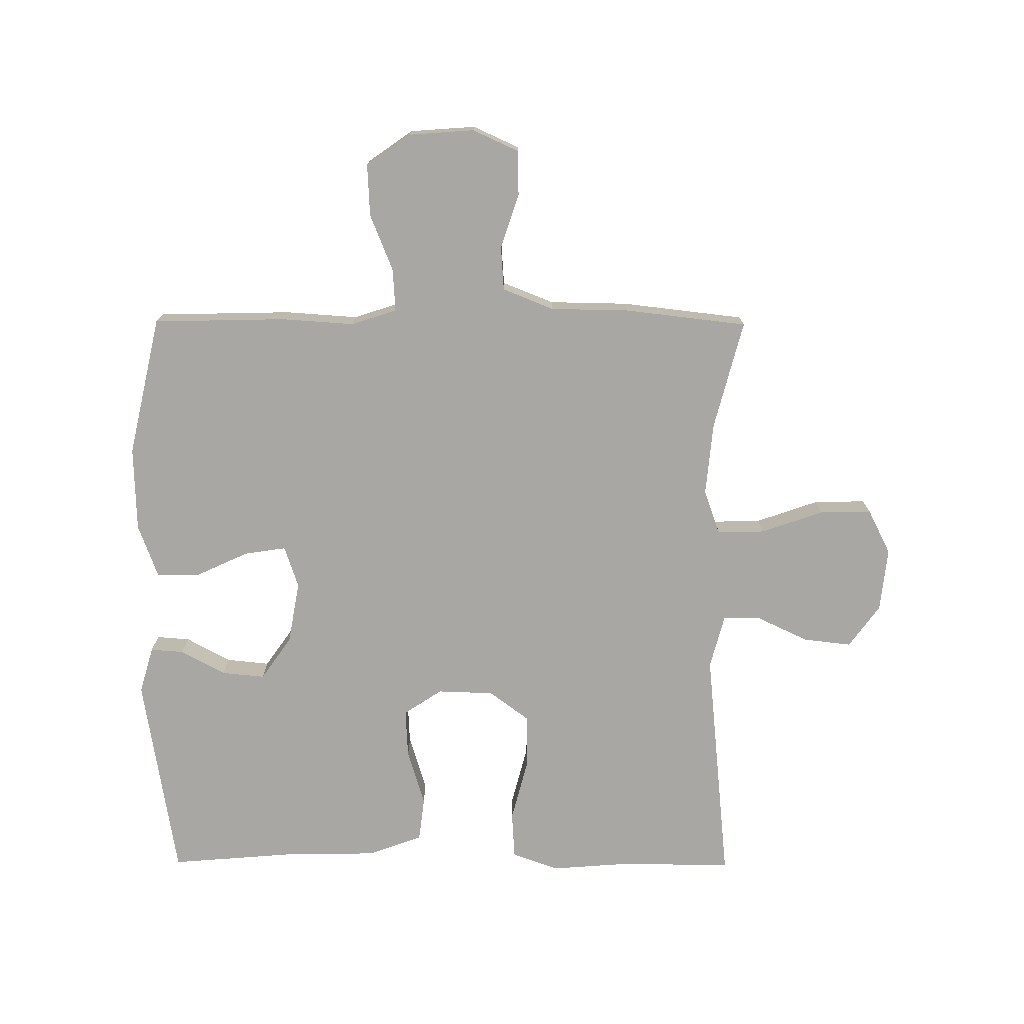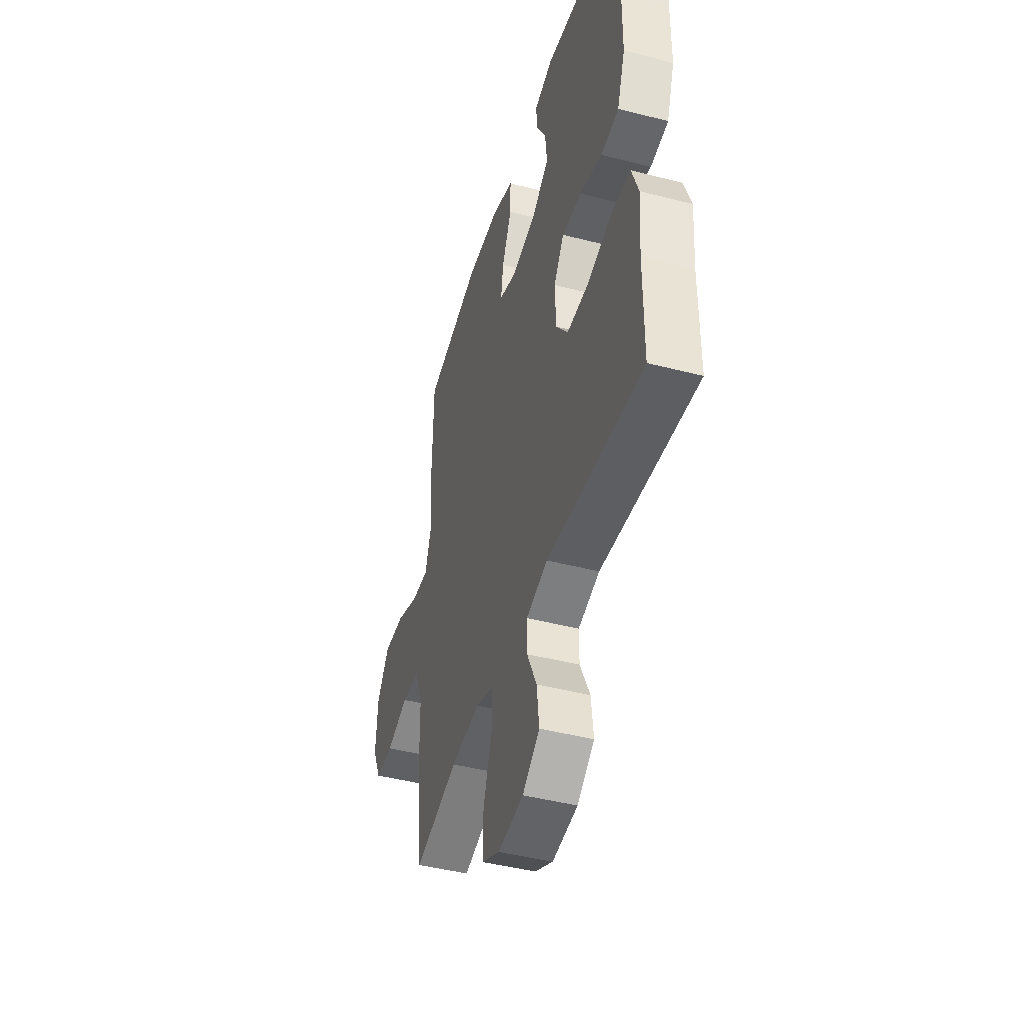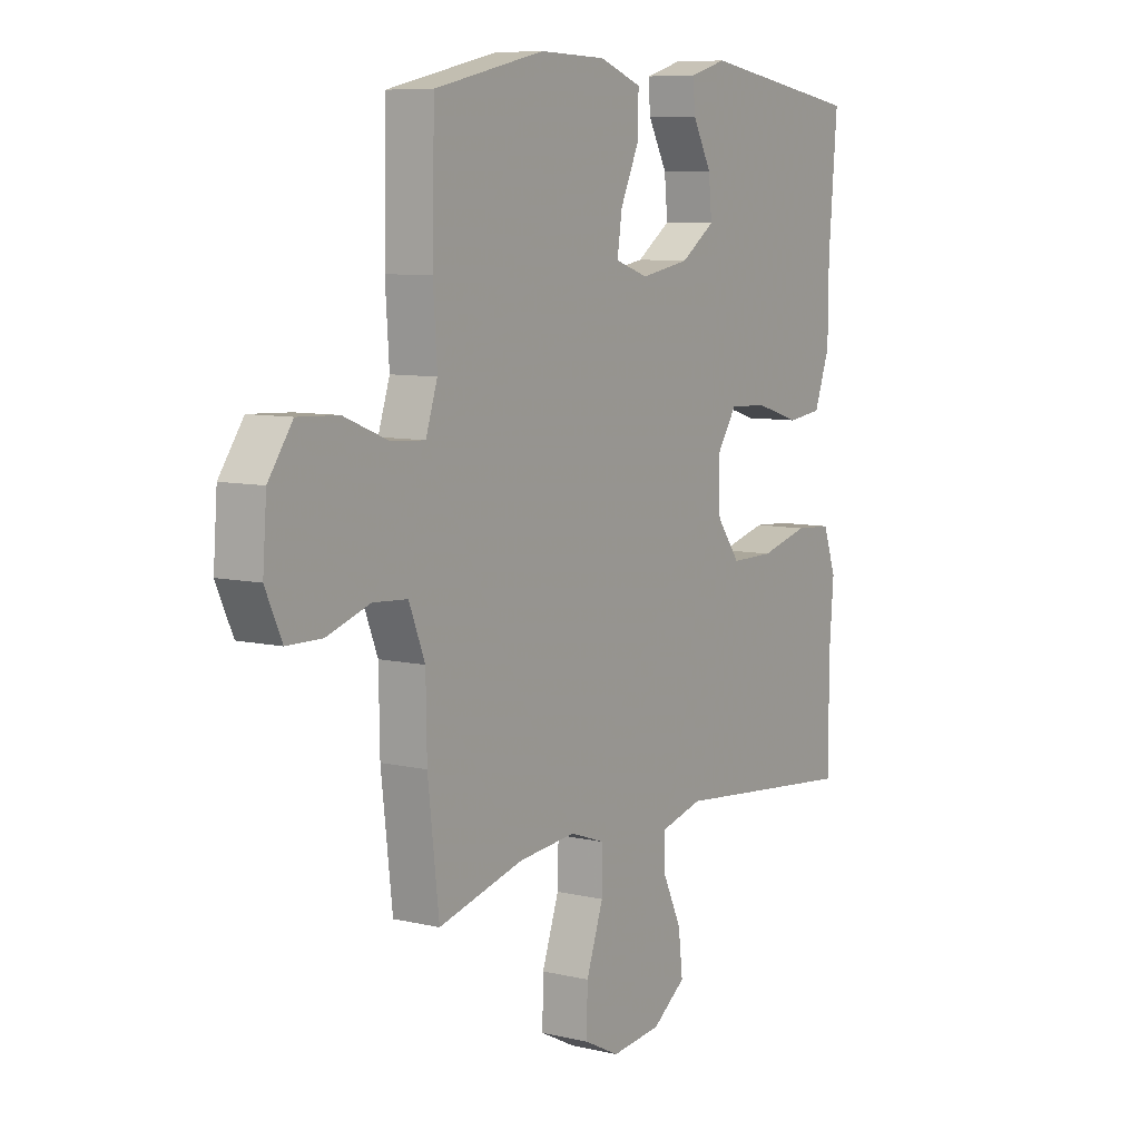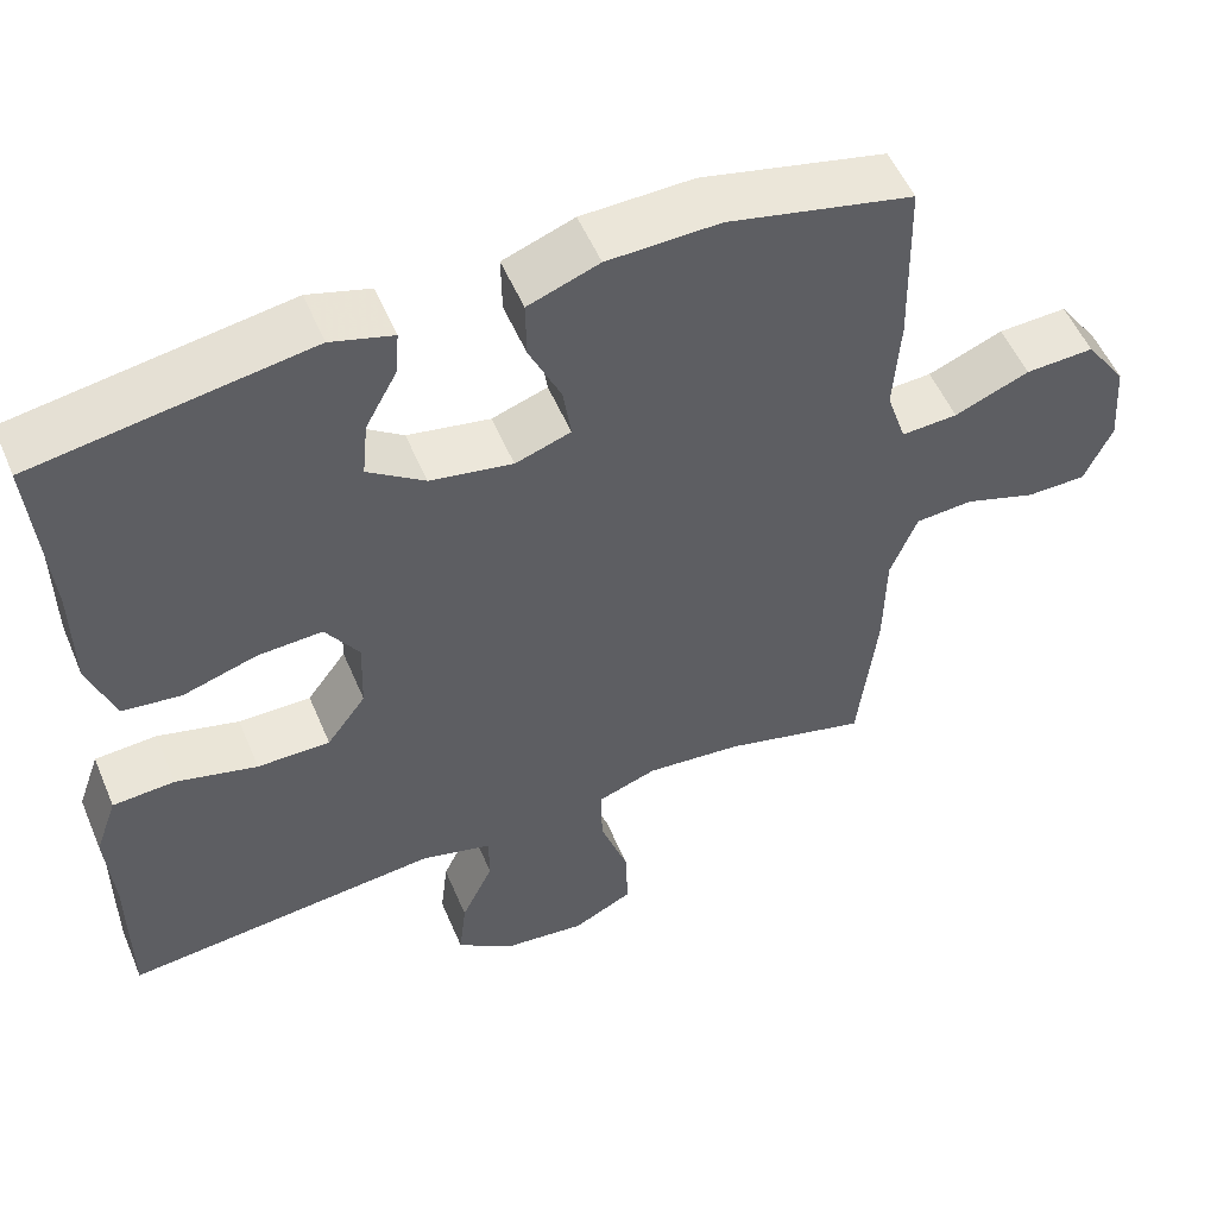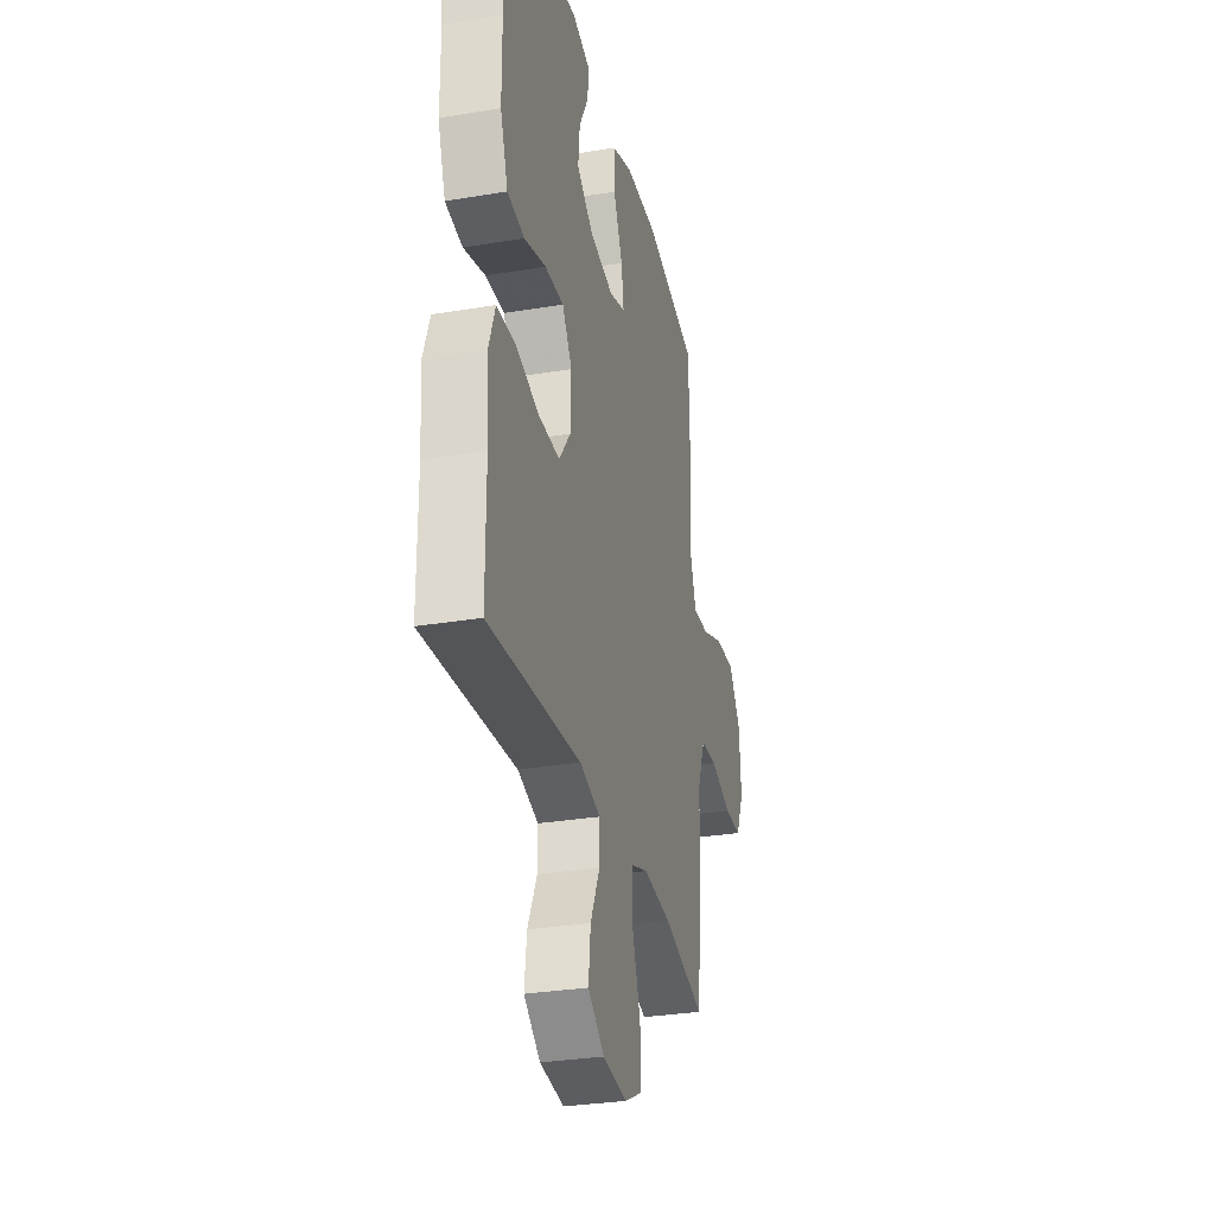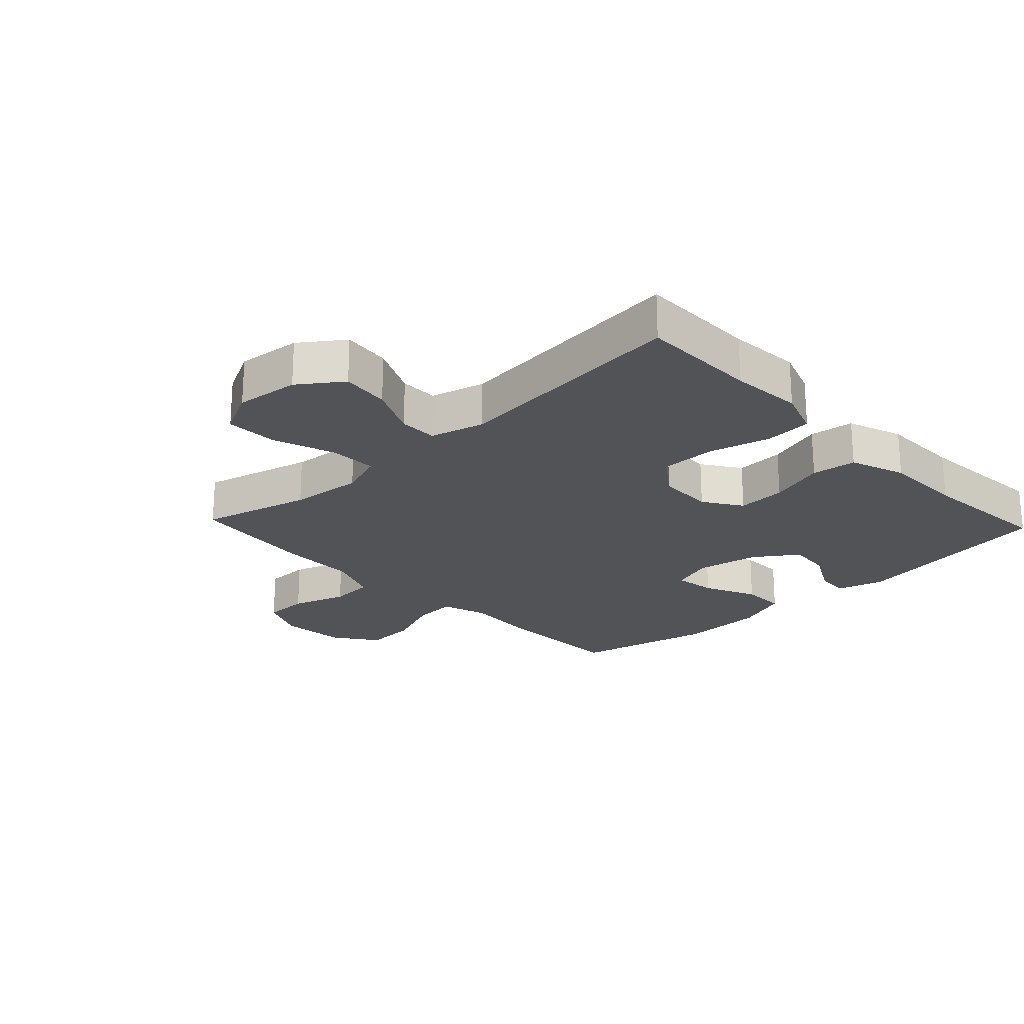
<metadata>
{"format":"obj","ext":"obj","renderer":"f3d","projection":"perspective","resolution":1024,"background":"white","views":[{"elev":-74.8,"azim":89.7,"up":"+Y"},{"elev":-44.8,"azim":-106.7,"up":"+Z"},{"elev":8.1,"azim":123.1,"up":"+Z"},{"elev":53.4,"azim":-22.7,"up":"+Z"},{"elev":-30.5,"azim":-76.5,"up":"+Z"},{"elev":-22.4,"azim":-136.6,"up":"+Y"}]}
</metadata>
<code>
v 0.5 0.07 0.5
v 0.505 0.07 0.285
v 0.497 0.07 0.166
v 0.521 0.07 0.093
v 0.59 0.07 0.097
v 0.682 0.07 0.134
v 0.766 0.07 0.138
v 0.816 0.07 0.067
v 0.824 0.07 -0.039
v 0.79 0.07 -0.114
v 0.717 0.07 -0.115
v 0.629 0.07 -0.086
v 0.558 0.07 -0.091
v 0.525 0.07 -0.174
v 0.523 0.07 -0.301
v 0.5 0.07 -0.5
v 0.323 0.07 -0.454
v 0.205 0.07 -0.443
v 0.132 0.07 -0.469
v 0.134 0.07 -0.546
v 0.169 0.07 -0.647
v 0.171 0.07 -0.731
v 0.098 0.07 -0.768
v -0.005 0.07 -0.757
v -0.074 0.07 -0.707
v -0.065 0.07 -0.629
v -0.026 0.07 -0.546
v -0.026 0.07 -0.484
v -0.113 0.07 -0.461
v -0.5 0.07 -0.5
v -0.5 0.07 -0.307
v -0.509 0.07 -0.191
v -0.482 0.07 -0.115
v -0.406 0.07 -0.11
v -0.306 0.07 -0.136
v -0.217 0.07 -0.136
v -0.169 0.07 -0.071
v -0.166 0.07 0.02
v -0.207 0.07 0.082
v -0.286 0.07 0.078
v -0.377 0.07 0.05
v -0.449 0.07 0.059
v -0.481 0.07 0.148
v -0.482 0.07 0.28
v -0.5 0.07 0.5
v -0.166 0.07 0.554
v -0.09 0.07 0.532
v -0.094 0.07 0.478
v -0.133 0.07 0.406
v -0.14 0.07 0.336
v -0.07 0.07 0.287
v 0.031 0.07 0.269
v 0.099 0.07 0.292
v 0.089 0.07 0.359
v 0.05 0.07 0.444
v 0.049 0.07 0.515
v 0.136 0.07 0.547
v 0.273 0.07 0.551
v 0.5 0 0.5
v 0.505 0 0.285
v 0.497 0 0.166
v 0.521 0 0.093
v 0.59 0 0.097
v 0.682 0 0.134
v 0.766 0 0.138
v 0.816 0 0.067
v 0.824 0 -0.039
v 0.79 0 -0.114
v 0.717 0 -0.115
v 0.629 0 -0.086
v 0.558 0 -0.091
v 0.525 0 -0.174
v 0.523 0 -0.301
v 0.5 0 -0.5
v 0.323 0 -0.454
v 0.205 0 -0.443
v 0.132 0 -0.469
v 0.134 0 -0.546
v 0.169 0 -0.647
v 0.171 0 -0.731
v 0.098 0 -0.768
v -0.005 0 -0.757
v -0.074 0 -0.707
v -0.065 0 -0.629
v -0.026 0 -0.546
v -0.026 0 -0.484
v -0.113 0 -0.461
v -0.5 0 -0.5
v -0.5 0 -0.307
v -0.509 0 -0.191
v -0.482 0 -0.115
v -0.406 0 -0.11
v -0.306 0 -0.136
v -0.217 0 -0.136
v -0.169 0 -0.071
v -0.166 0 0.02
v -0.207 0 0.082
v -0.286 0 0.078
v -0.377 0 0.05
v -0.449 0 0.059
v -0.481 0 0.148
v -0.482 0 0.28
v -0.5 0 0.5
v -0.166 0 0.554
v -0.09 0 0.532
v -0.094 0 0.478
v -0.133 0 0.406
v -0.14 0 0.336
v -0.07 0 0.287
v 0.031 0 0.269
v 0.099 0 0.292
v 0.089 0 0.359
v 0.05 0 0.444
v 0.049 0 0.515
v 0.136 0 0.547
v 0.273 0 0.551
f 1 2 3
f 58 1 3
f 57 58 3
f 56 57 3
f 55 56 3
f 54 55 3
f 53 54 3 4
f 52 53 4
f 51 52 4
f 47 48 49
f 46 47 49
f 45 46 49
f 44 45 49
f 44 49 50
f 43 44 50
f 42 43 50
f 41 42 50
f 40 41 50
f 39 40 50 51
f 33 34 35
f 32 33 35
f 31 32 35
f 31 35 36
f 30 31 36
f 29 30 36
f 28 29 36 37
f 25 26 27
f 24 25 27
f 23 24 27
f 22 23 27
f 21 22 27
f 20 21 27
f 19 20 27 28
f 28 37 38
f 19 28 38
f 18 19 38
f 14 15 16 17
f 39 51 4
f 38 39 4
f 18 38 4
f 17 18 4
f 14 17 4
f 13 14 4
f 10 11 12
f 9 10 12
f 8 9 12
f 7 8 12
f 6 7 12
f 5 6 12
f 4 5 12 13
f 61 60 59
f 61 59 116
f 61 116 115
f 61 115 114
f 61 114 113
f 61 113 112
f 62 61 112 111
f 62 111 110
f 62 110 109
f 107 106 105
f 107 105 104
f 107 104 103
f 107 103 102
f 108 107 102
f 108 102 101
f 108 101 100
f 108 100 99
f 108 99 98
f 109 108 98 97
f 93 92 91
f 93 91 90
f 93 90 89
f 94 93 89
f 94 89 88
f 94 88 87
f 95 94 87 86
f 85 84 83
f 85 83 82
f 85 82 81
f 85 81 80
f 85 80 79
f 85 79 78
f 86 85 78 77
f 96 95 86
f 96 86 77
f 96 77 76
f 75 74 73 72
f 62 109 97
f 62 97 96
f 62 96 76
f 62 76 75
f 62 75 72
f 62 72 71
f 70 69 68
f 70 68 67
f 70 67 66
f 70 66 65
f 70 65 64
f 70 64 63
f 71 70 63 62
f 1 59 60 2
f 2 60 61 3
f 3 61 62 4
f 4 62 63 5
f 5 63 64 6
f 6 64 65 7
f 7 65 66 8
f 8 66 67 9
f 9 67 68 10
f 10 68 69 11
f 11 69 70 12
f 12 70 71 13
f 13 71 72 14
f 14 72 73 15
f 15 73 74 16
f 16 74 75 17
f 17 75 76 18
f 18 76 77 19
f 19 77 78 20
f 20 78 79 21
f 21 79 80 22
f 22 80 81 23
f 23 81 82 24
f 24 82 83 25
f 25 83 84 26
f 26 84 85 27
f 27 85 86 28
f 28 86 87 29
f 29 87 88 30
f 30 88 89 31
f 31 89 90 32
f 32 90 91 33
f 33 91 92 34
f 34 92 93 35
f 35 93 94 36
f 36 94 95 37
f 37 95 96 38
f 38 96 97 39
f 39 97 98 40
f 40 98 99 41
f 41 99 100 42
f 42 100 101 43
f 43 101 102 44
f 44 102 103 45
f 45 103 104 46
f 46 104 105 47
f 47 105 106 48
f 48 106 107 49
f 49 107 108 50
f 50 108 109 51
f 51 109 110 52
f 52 110 111 53
f 53 111 112 54
f 54 112 113 55
f 55 113 114 56
f 56 114 115 57
f 57 115 116 58
f 58 116 59 1

</code>
